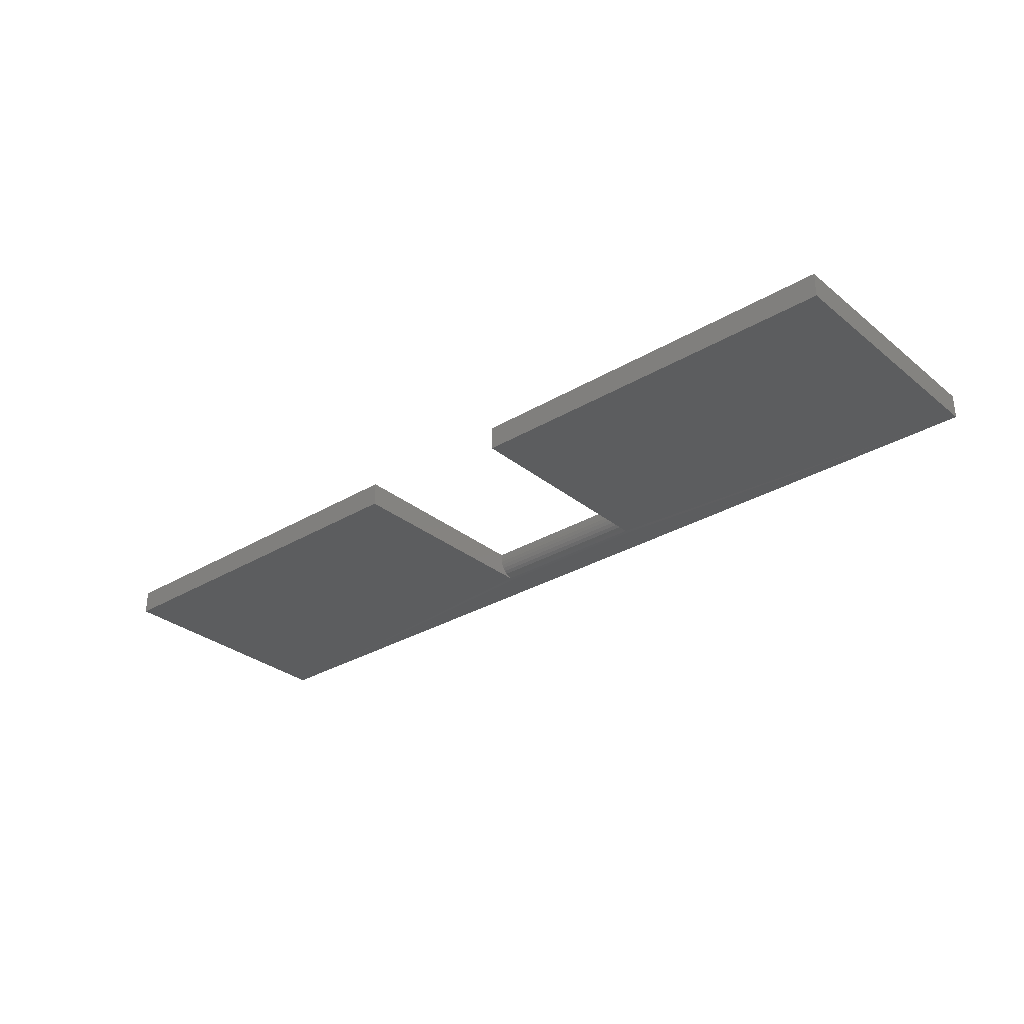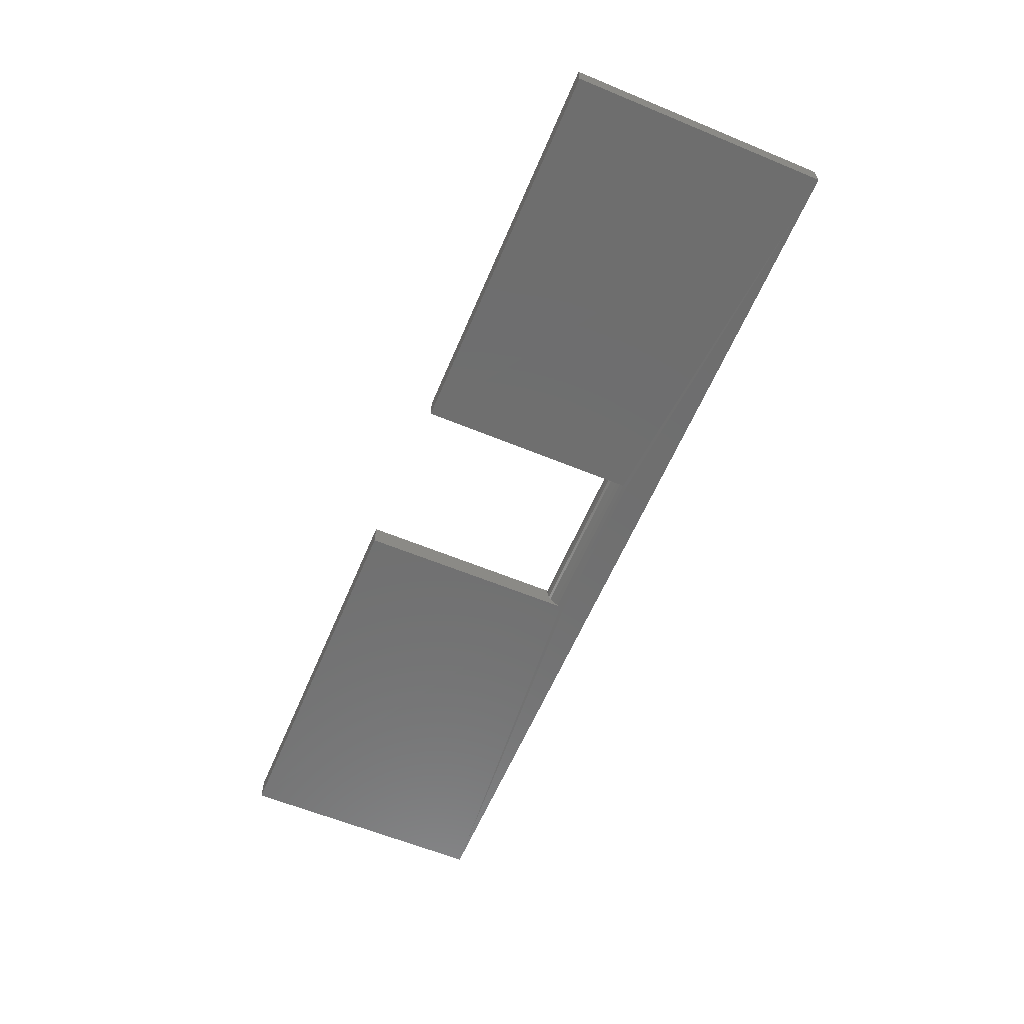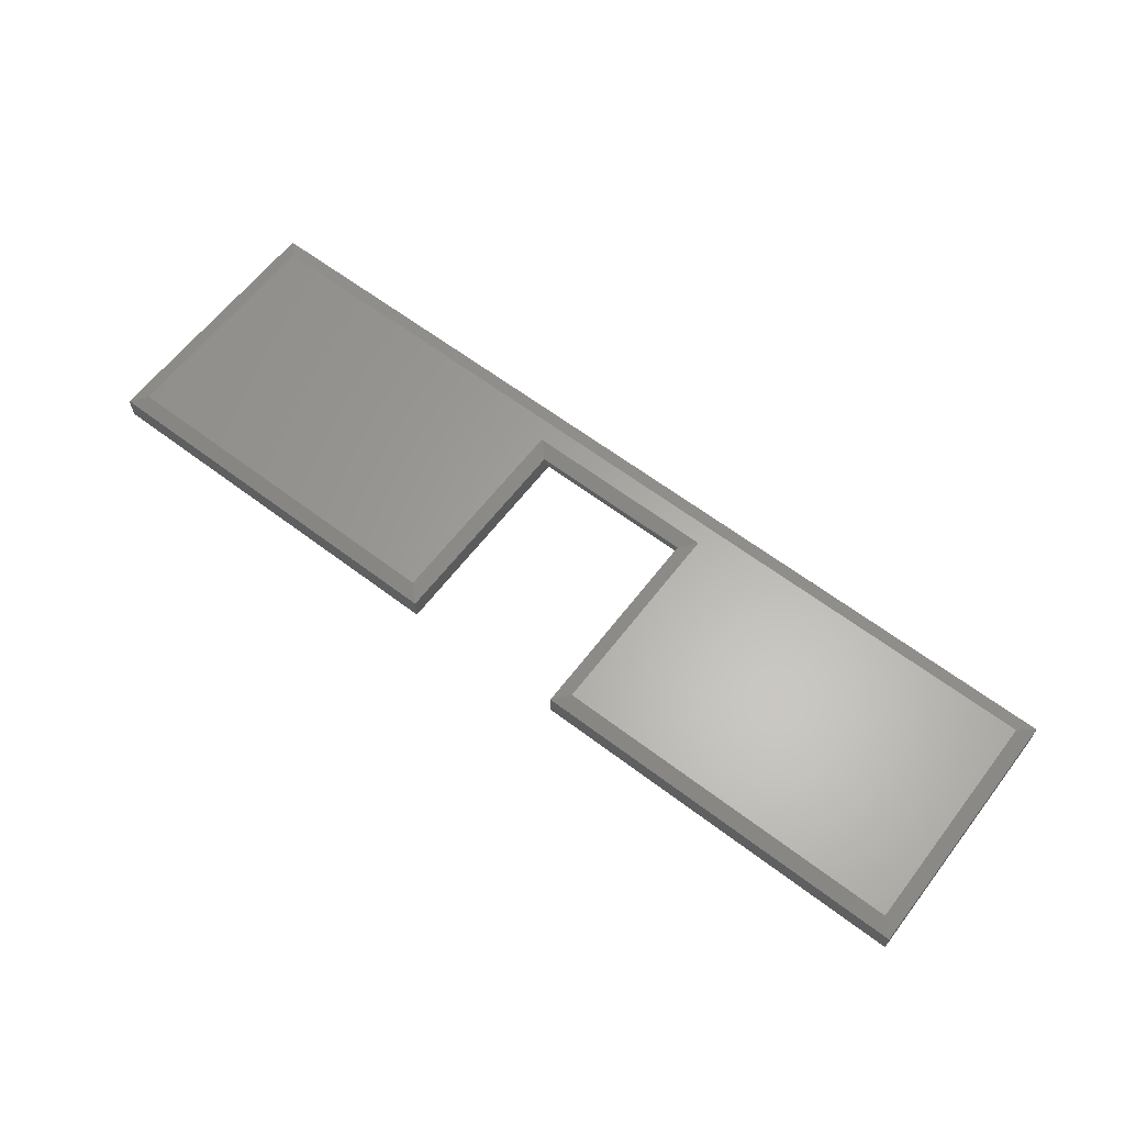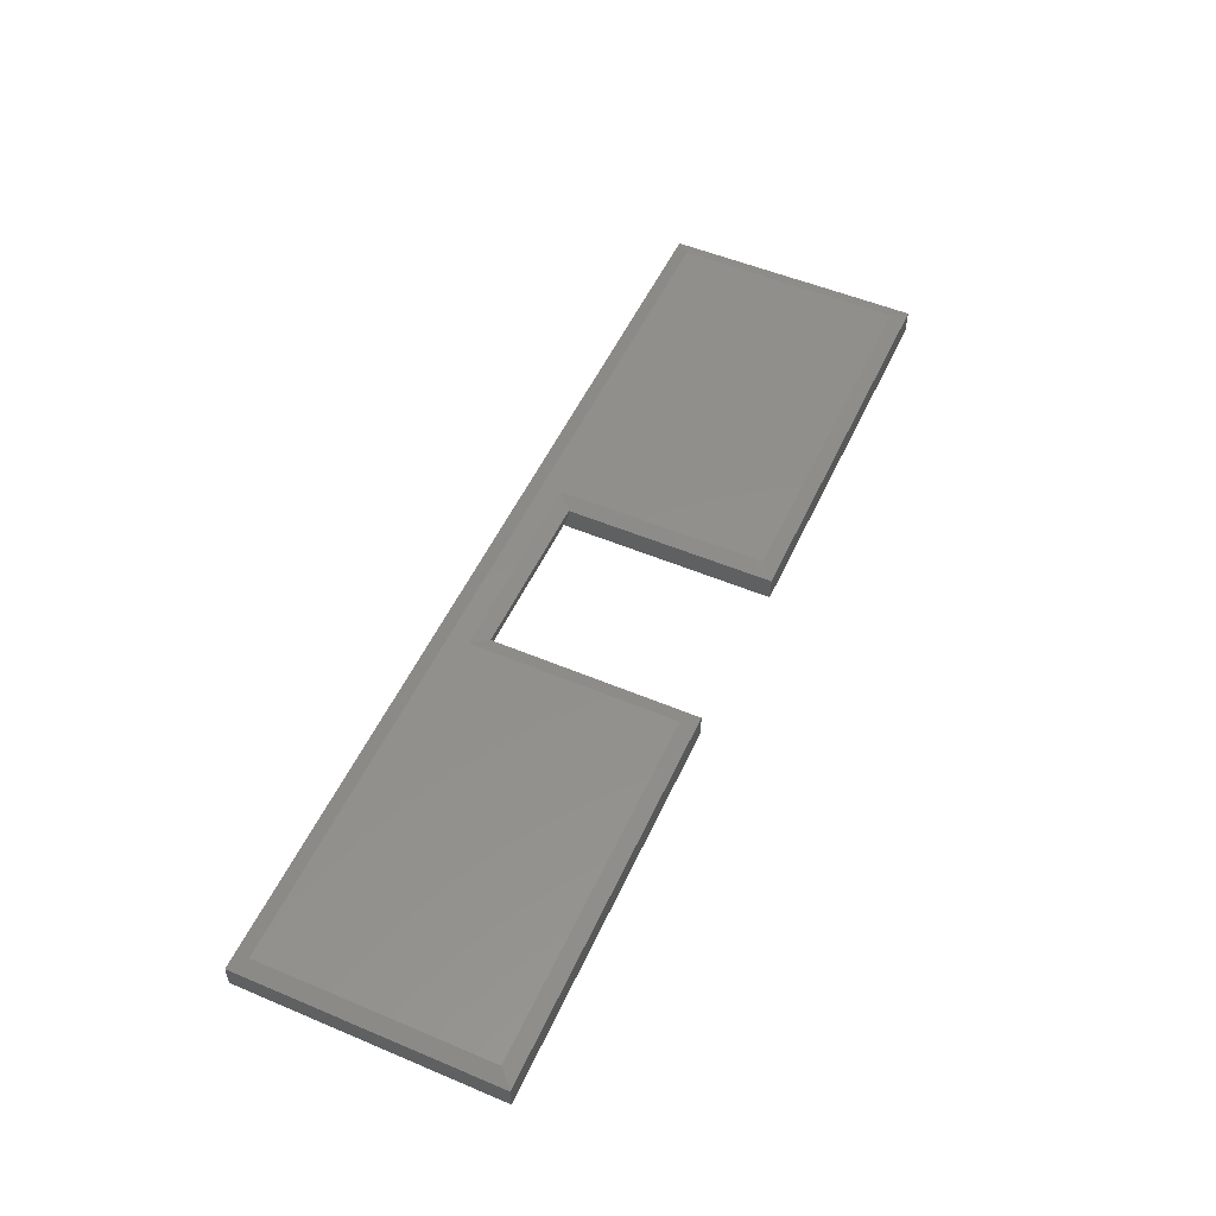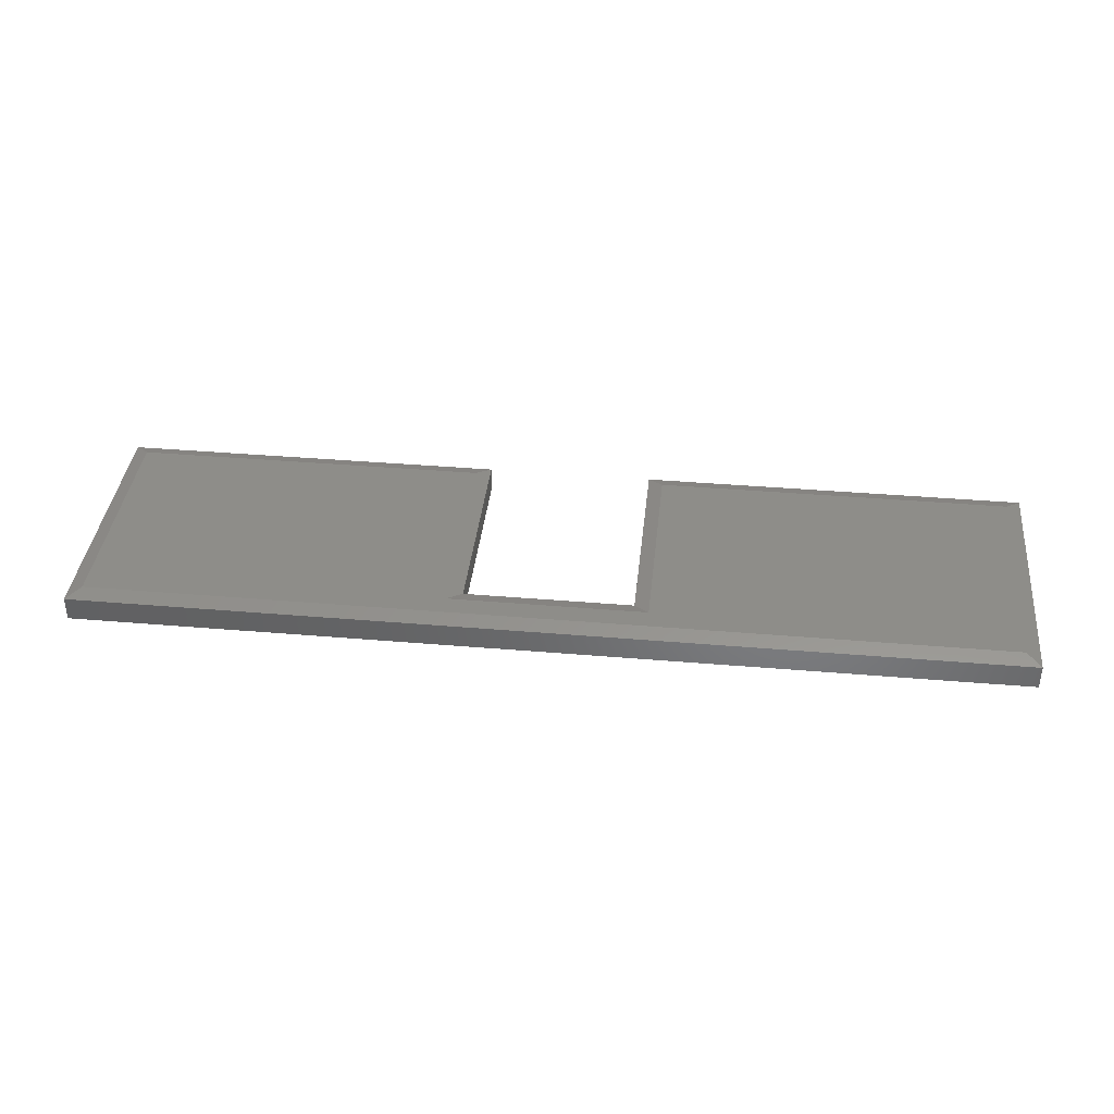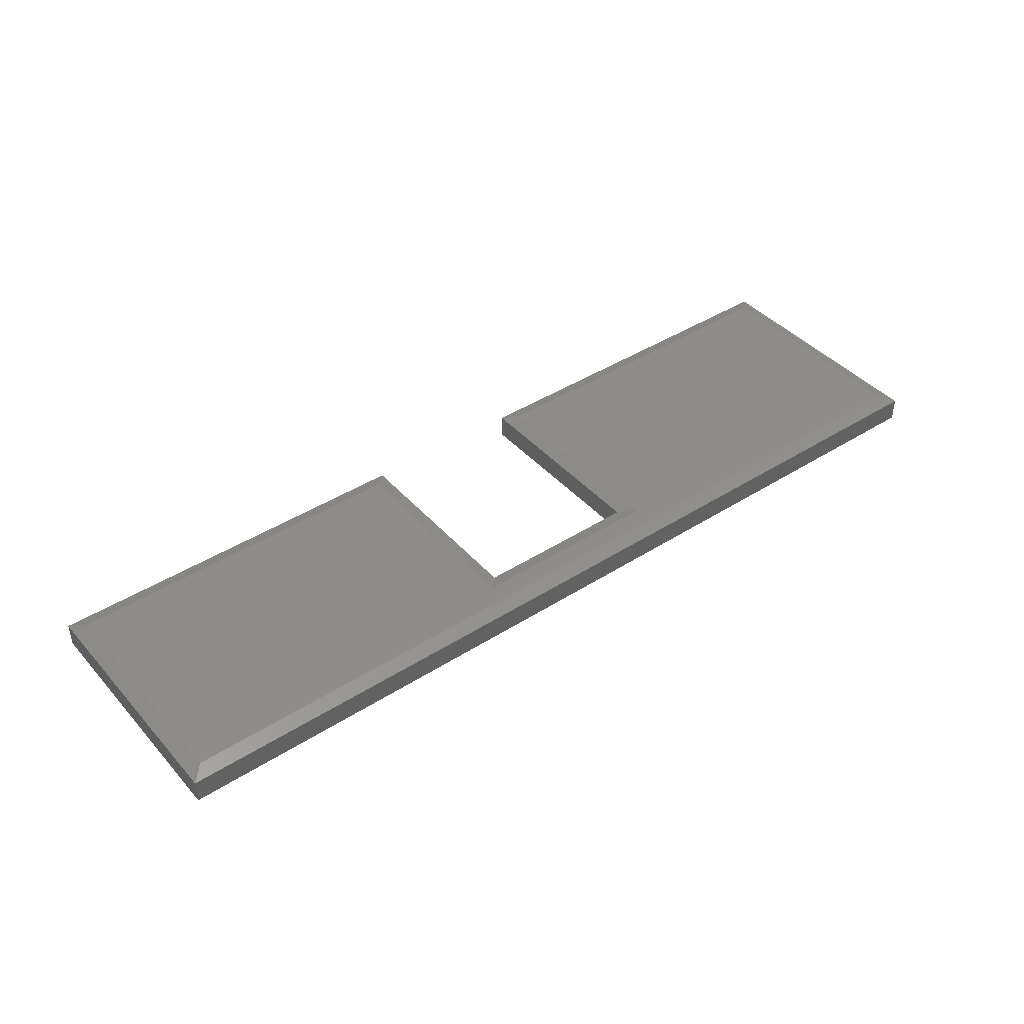
<metadata>
{"format":"stl","ext":"stl","renderer":"f3d","projection":"perspective","resolution":1024,"background":"white","views":[{"elev":-30.6,"azim":-139.2,"up":"+Y"},{"elev":-60.6,"azim":-112.9,"up":"+Y"},{"elev":62.6,"azim":-142.5,"up":"+Y"},{"elev":52.7,"azim":114.3,"up":"+Y"},{"elev":38.7,"azim":6.1,"up":"+Y"},{"elev":41.8,"azim":-37.6,"up":"+Y"}]}
</metadata>
<code>
# stl→obj: 40 verts, 76 faces
v 0.1342 -0.04688 -0.2031
v 0.1342 -0.007812 -0.2031
v 0.75 -0.04688 -0.2031
v 0.75 -0.007812 -0.2031
v -0.75 -0.04688 -0.2031
v -0.75 -0.007812 -0.2031
v -0.1342 -0.04688 -0.2031
v -0.1342 -0.007812 -0.2031
v -0.1342 -0.01562 0.1285
v -0.1342 -0.007812 0.1285
v 0.1342 -0.01562 0.1285
v 0.1342 -0.007812 0.1285
v -0.75 -0.04688 0.2074
v -0.1342 -0.04627 0.1536
v -0.1342 -0.04688 0.1597
v 0.75 -0.04688 0.2074
v 0.1342 -0.04688 0.1597
v 0.1342 -0.04627 0.1536
v 0.1342 -0.0445 0.1477
v 0.1342 -0.04161 0.1423
v 0.1342 -0.03772 0.1376
v 0.1342 -0.03299 0.1337
v 0.1342 -0.02758 0.1308
v 0.1342 -0.02172 0.1291
v -0.1342 -0.02172 0.1291
v -0.1342 -0.02758 0.1308
v -0.1342 -0.03299 0.1337
v -0.1342 -0.03772 0.1376
v -0.1342 -0.04161 0.1423
v -0.1342 -0.0445 0.1477
v -0.75 -0.007812 0.2074
v 0.75 -0.007812 0.2074
v 0.1576 1.205e-16 0.1519
v 0.7266 1.652e-16 -0.1797
v 0.1576 1.021e-16 -0.1797
v 0.7266 1.854e-16 0.184
v -0.1576 8.547e-17 0.1519
v -0.7266 2.409e-17 0.184
v -0.1576 6.707e-17 -0.1797
v -0.7266 3.903e-18 -0.1797
f 1 2 3
f 3 2 4
f 5 6 7
f 7 6 8
f 9 10 11
f 11 10 12
f 5 7 13
f 13 7 14
f 13 14 15
f 13 15 16
f 16 15 17
f 16 17 18
f 1 3 18
f 18 3 16
f 1 18 19
f 1 19 20
f 1 20 21
f 1 21 22
f 1 22 23
f 1 23 24
f 1 24 11
f 1 11 12
f 1 12 2
f 7 8 10
f 7 10 9
f 7 9 25
f 7 25 26
f 7 26 27
f 7 27 28
f 7 28 29
f 7 29 30
f 7 30 14
f 13 31 5
f 5 31 6
f 3 4 16
f 16 4 32
f 9 11 25
f 25 11 24
f 25 24 26
f 26 24 23
f 26 23 27
f 27 23 22
f 27 22 28
f 28 22 21
f 28 21 29
f 29 21 20
f 29 20 30
f 30 20 19
f 30 19 14
f 14 19 18
f 14 18 15
f 15 18 17
f 33 34 35
f 34 33 36
f 36 33 37
f 36 37 38
f 38 37 39
f 38 39 40
f 16 32 13
f 13 32 31
f 32 36 31
f 31 36 38
f 4 34 32
f 32 34 36
f 2 35 4
f 4 35 34
f 12 33 2
f 2 33 35
f 10 37 12
f 12 37 33
f 8 39 10
f 10 39 37
f 6 40 8
f 8 40 39
f 31 38 6
f 6 38 40

</code>
